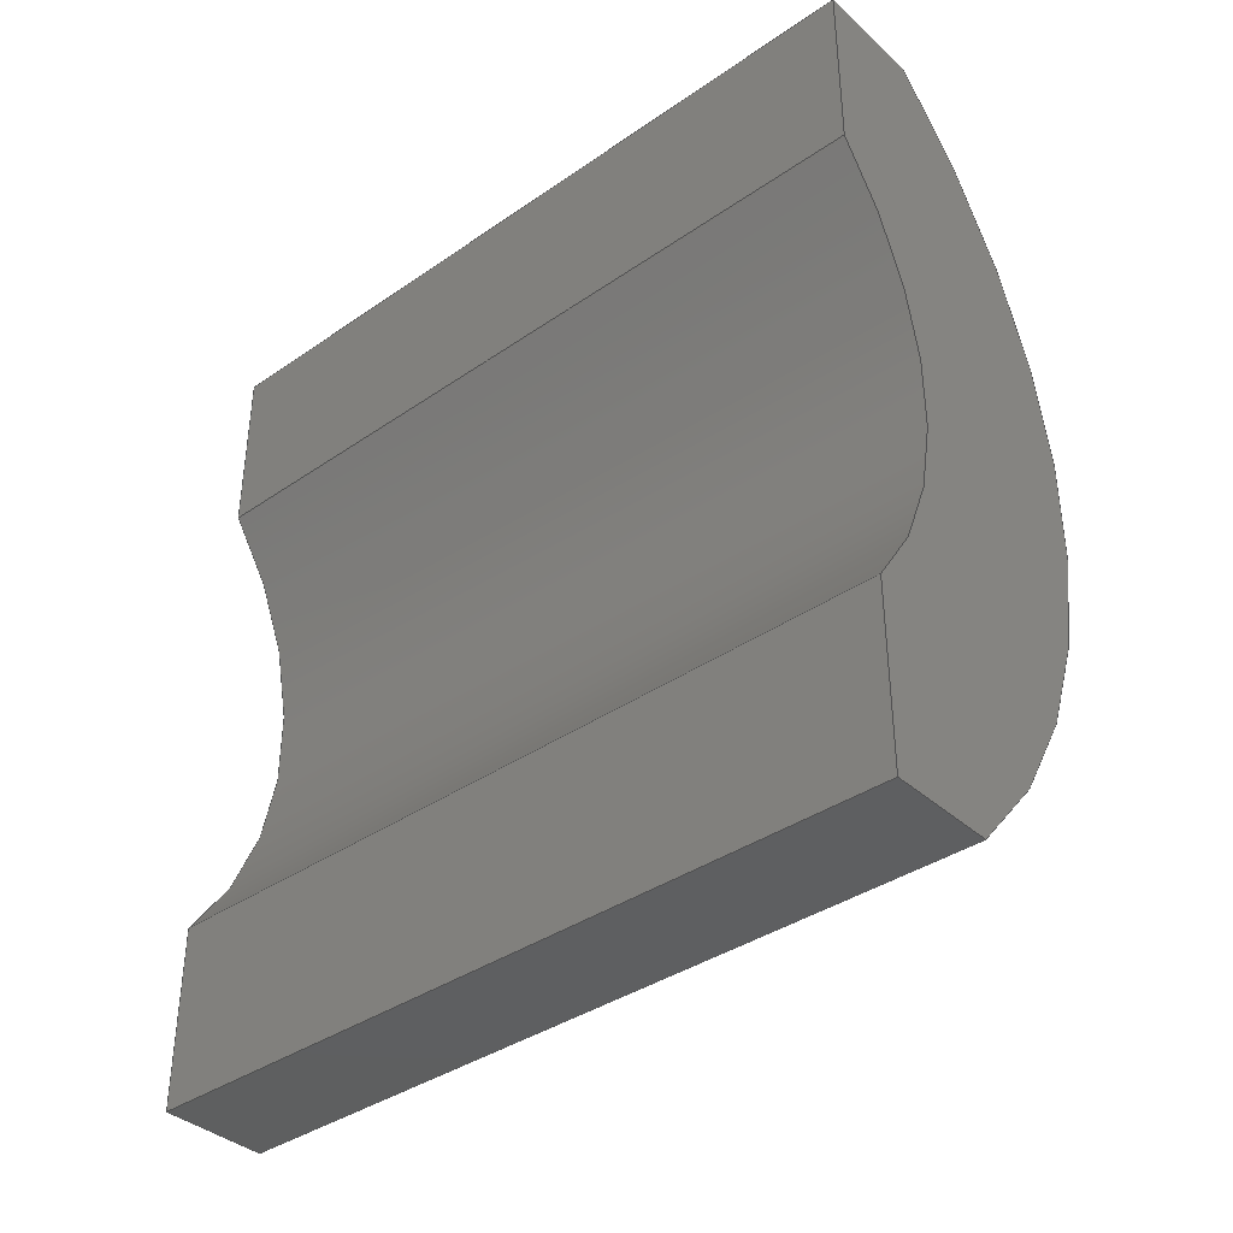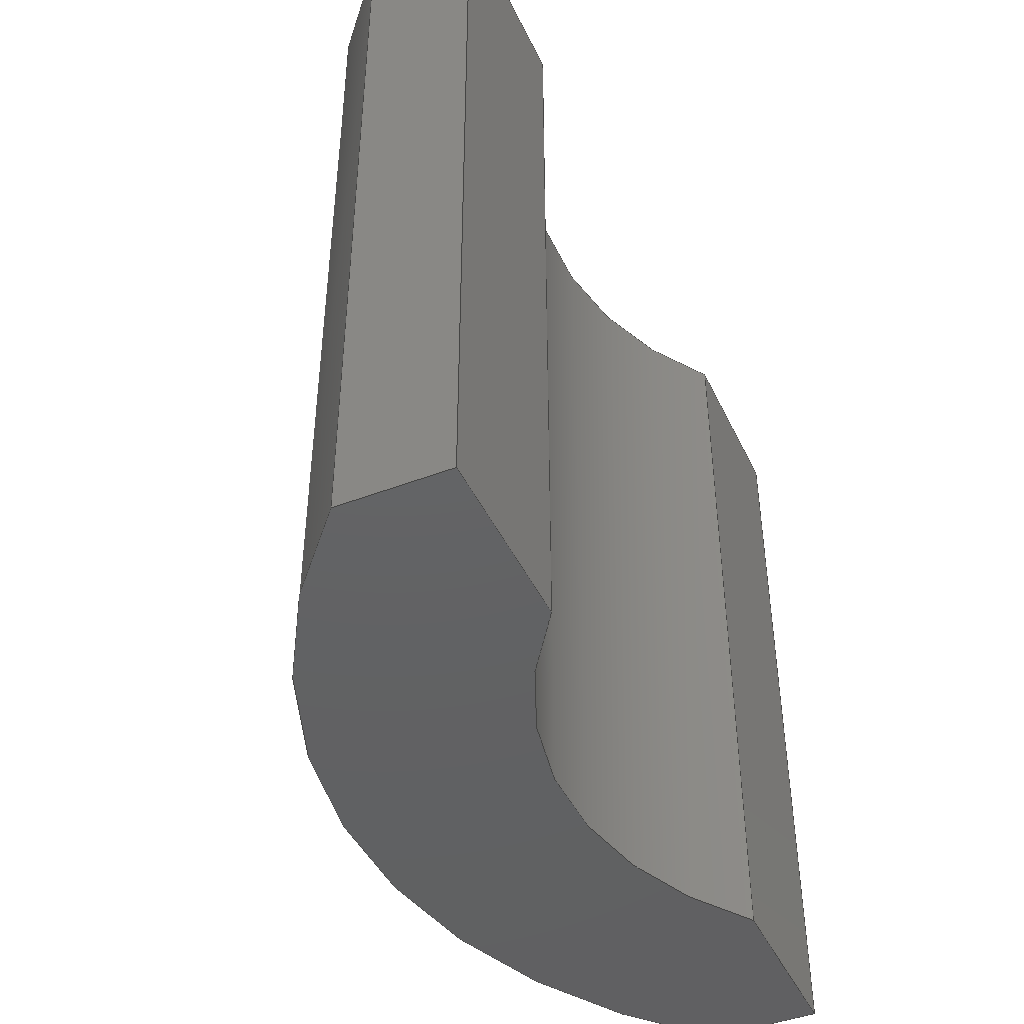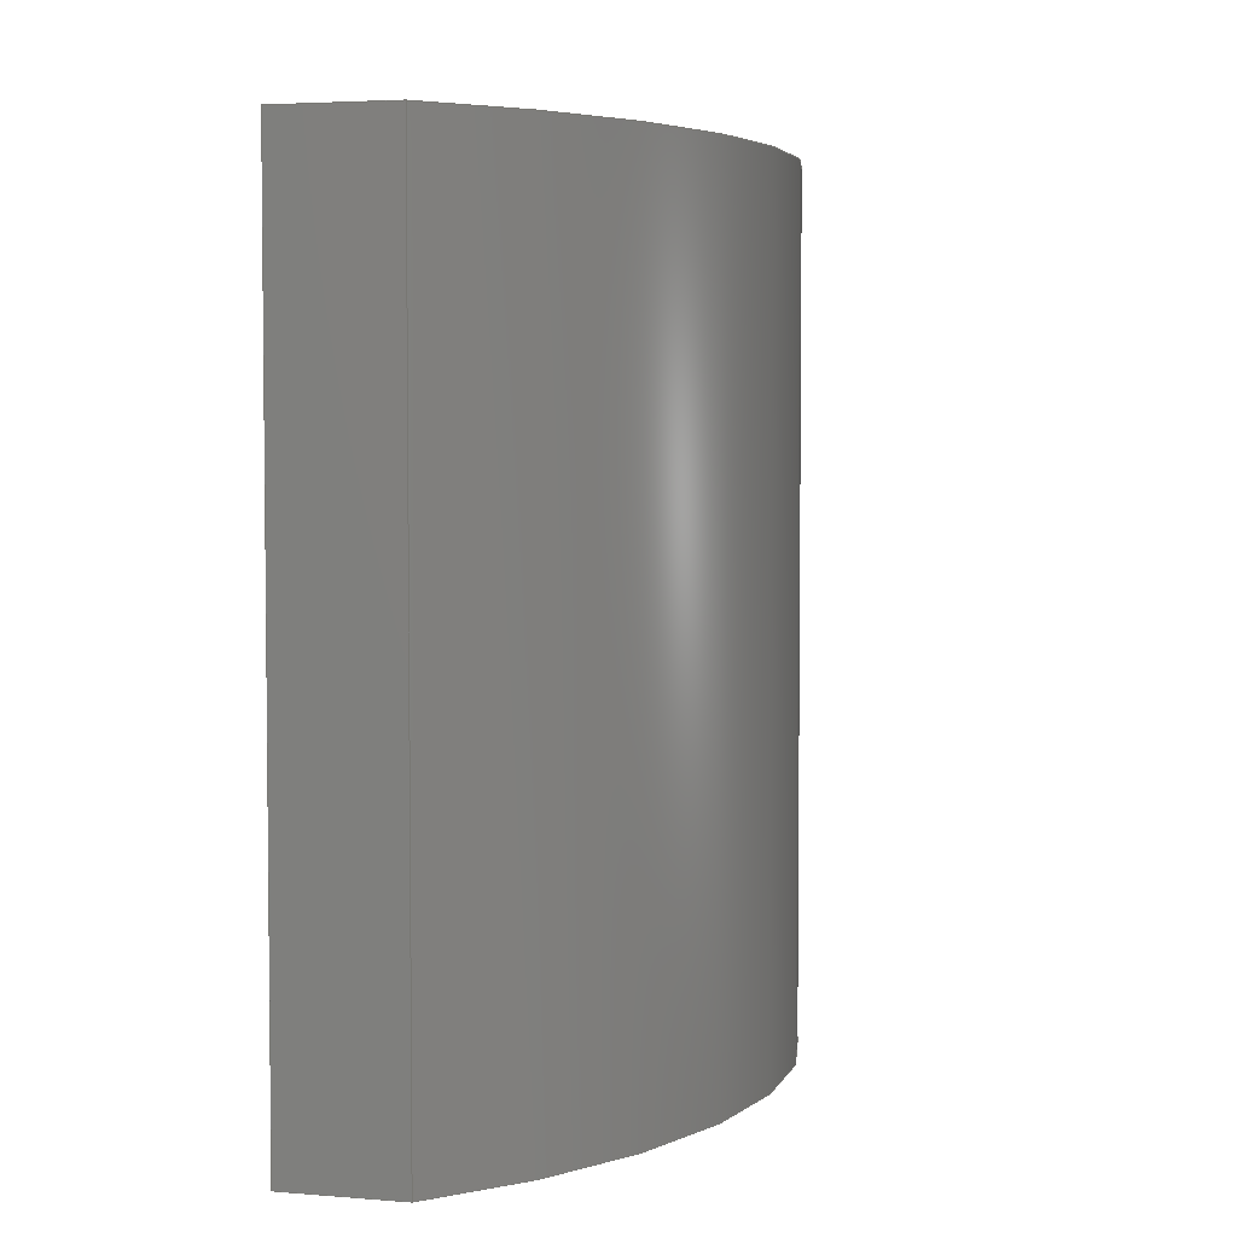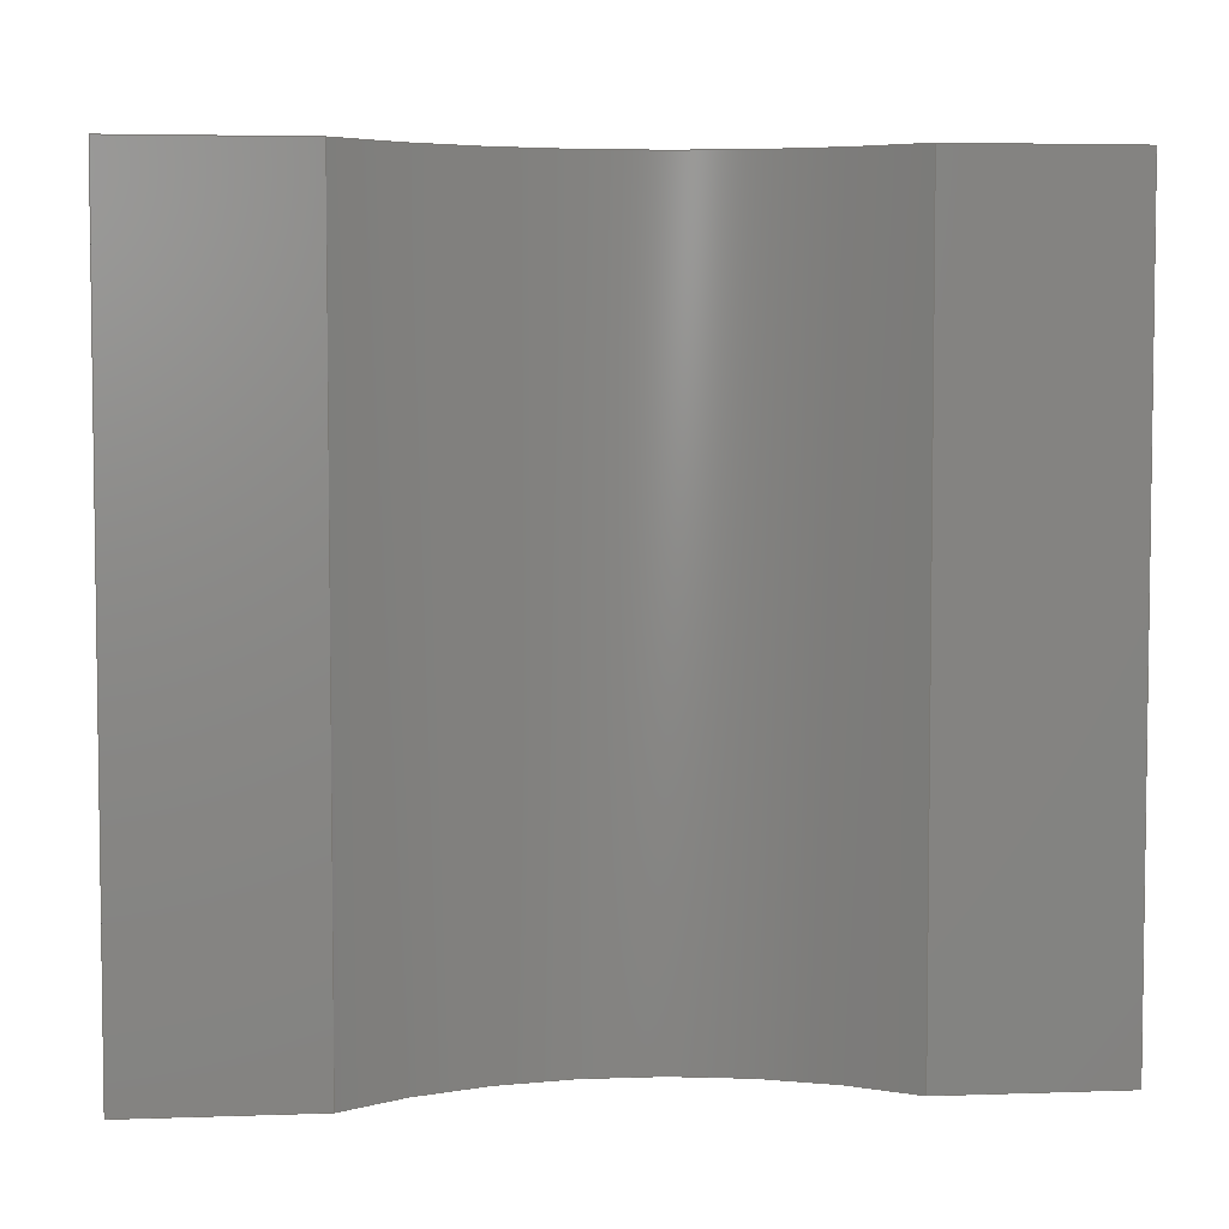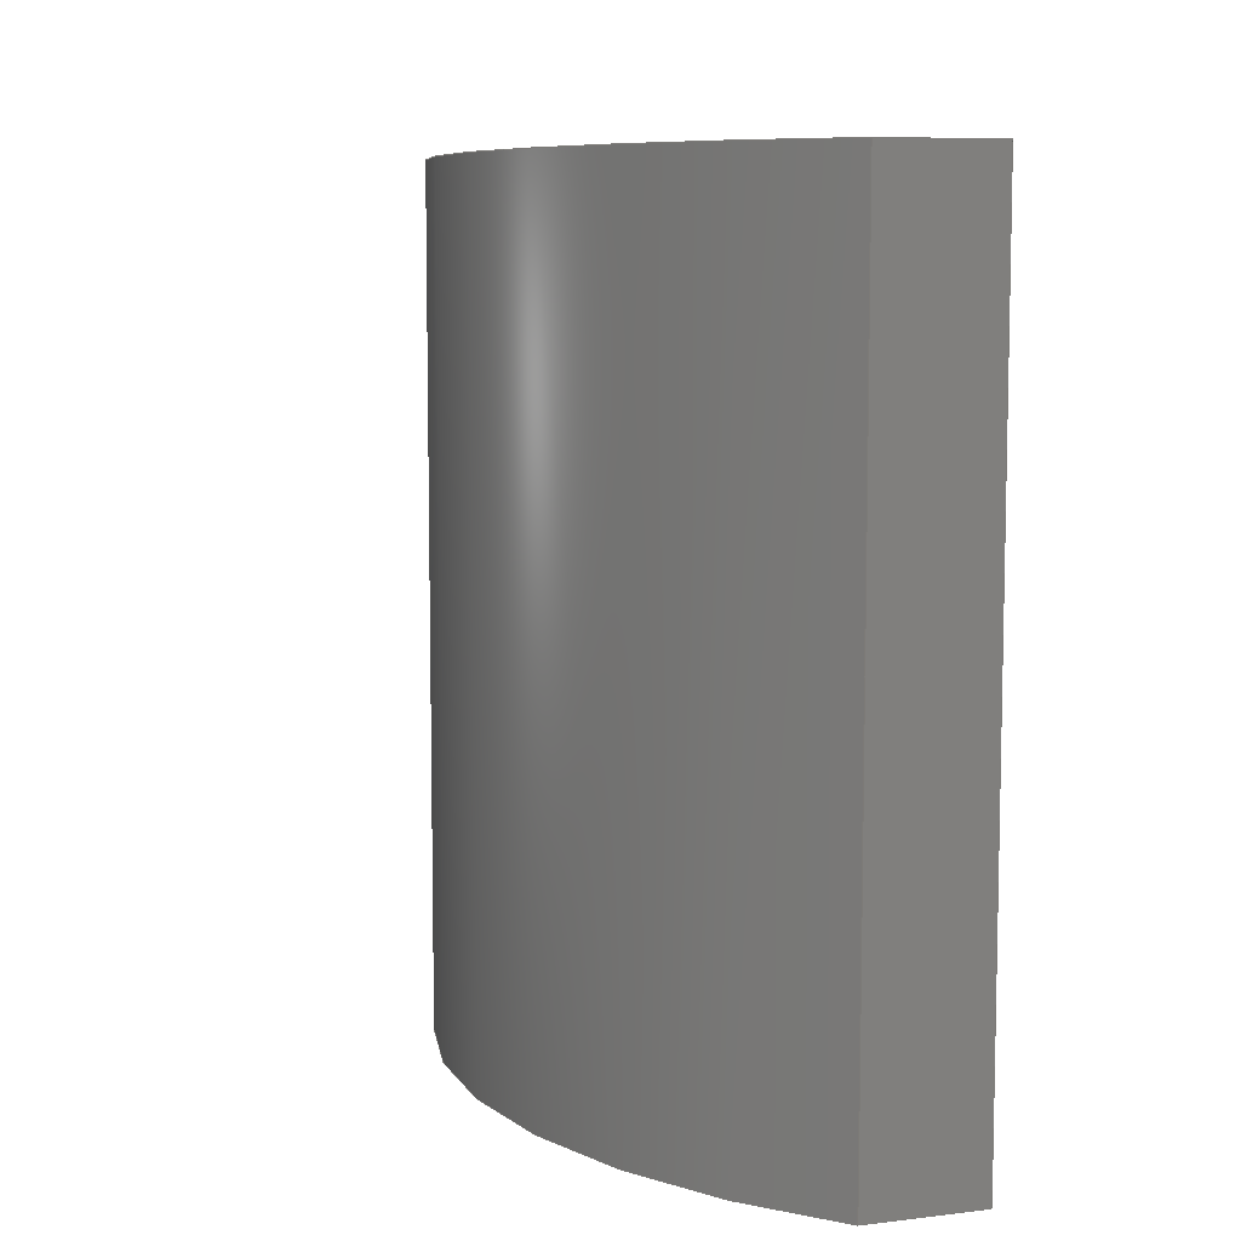
<metadata>
{"format":"step","ext":"step","renderer":"f3d","projection":"perspective","resolution":1024,"background":"white","views":[{"elev":-37.8,"azim":131.3,"up":"+Y"},{"elev":-44.3,"azim":24.2,"up":"+Z"},{"elev":4.1,"azim":-164.8,"up":"+Z"},{"elev":4.7,"azim":83.8,"up":"+Z"},{"elev":7.9,"azim":-18.8,"up":"+Z"}]}
</metadata>
<code>
ISO-10303-21;
DATA;
#1=MECHANICAL_DESIGN_GEOMETRIC_PRESENTATION_REPRESENTATION('',(#4),#244);
#2=SHAPE_REPRESENTATION_RELATIONSHIP('SRR','None',#251,#3);
#3=ADVANCED_BREP_SHAPE_REPRESENTATION('',(#5),#243);
#4=STYLED_ITEM('',(#261),#5);
#5=MANIFOLD_SOLID_BREP('Body3',#136);
#6=CYLINDRICAL_SURFACE('',#154,0.781);
#7=CYLINDRICAL_SURFACE('',#158,1.2);
#8=FACE_OUTER_BOUND('',#16,.T.);
#9=FACE_OUTER_BOUND('',#17,.T.);
#10=FACE_OUTER_BOUND('',#18,.T.);
#11=FACE_OUTER_BOUND('',#19,.T.);
#12=FACE_OUTER_BOUND('',#20,.T.);
#13=FACE_OUTER_BOUND('',#21,.T.);
#14=FACE_OUTER_BOUND('',#22,.T.);
#15=FACE_OUTER_BOUND('',#23,.T.);
#16=EDGE_LOOP('',(#86,#87,#88,#89,#90,#91));
#17=EDGE_LOOP('',(#92,#93,#94,#95));
#18=EDGE_LOOP('',(#96,#97,#98,#99));
#19=EDGE_LOOP('',(#100,#101,#102,#103));
#20=EDGE_LOOP('',(#104,#105,#106,#107));
#21=EDGE_LOOP('',(#108,#109,#110,#111));
#22=EDGE_LOOP('',(#112,#113,#114,#115));
#23=EDGE_LOOP('',(#116,#117,#118,#119,#120,#121));
#24=CIRCLE('',#151,0.781);
#25=CIRCLE('',#152,1.2);
#26=CIRCLE('',#155,0.781);
#27=CIRCLE('',#159,1.2);
#28=LINE('',#206,#42);
#29=LINE('',#208,#43);
#30=LINE('',#212,#44);
#31=LINE('',#214,#45);
#32=LINE('',#218,#46);
#33=LINE('',#220,#47);
#34=LINE('',#221,#48);
#35=LINE('',#225,#49);
#36=LINE('',#228,#50);
#37=LINE('',#229,#51);
#38=LINE('',#232,#52);
#39=LINE('',#233,#53);
#40=LINE('',#237,#54);
#41=LINE('',#239,#55);
#42=VECTOR('',#166,1);
#43=VECTOR('',#167,1);
#44=VECTOR('',#170,1);
#45=VECTOR('',#171,1);
#46=VECTOR('',#176,1);
#47=VECTOR('',#177,1);
#48=VECTOR('',#178,1);
#49=VECTOR('',#183,1);
#50=VECTOR('',#186,1);
#51=VECTOR('',#187,1);
#52=VECTOR('',#190,1);
#53=VECTOR('',#191,1);
#54=VECTOR('',#196,1);
#55=VECTOR('',#199,1);
#56=VERTEX_POINT('',#204);
#57=VERTEX_POINT('',#205);
#58=VERTEX_POINT('',#207);
#59=VERTEX_POINT('',#209);
#60=VERTEX_POINT('',#211);
#61=VERTEX_POINT('',#213);
#62=VERTEX_POINT('',#217);
#63=VERTEX_POINT('',#219);
#64=VERTEX_POINT('',#223);
#65=VERTEX_POINT('',#227);
#66=VERTEX_POINT('',#231);
#67=VERTEX_POINT('',#235);
#68=EDGE_CURVE('',#56,#57,#28,.T.);
#69=EDGE_CURVE('',#57,#58,#29,.T.);
#70=EDGE_CURVE('',#58,#59,#24,.T.);
#71=EDGE_CURVE('',#59,#60,#30,.T.);
#72=EDGE_CURVE('',#60,#61,#31,.T.);
#73=EDGE_CURVE('',#61,#56,#25,.T.);
#74=EDGE_CURVE('',#62,#57,#32,.T.);
#75=EDGE_CURVE('',#63,#62,#33,.T.);
#76=EDGE_CURVE('',#58,#63,#34,.T.);
#77=EDGE_CURVE('',#64,#63,#26,.T.);
#78=EDGE_CURVE('',#59,#64,#35,.T.);
#79=EDGE_CURVE('',#65,#64,#36,.T.);
#80=EDGE_CURVE('',#60,#65,#37,.T.);
#81=EDGE_CURVE('',#66,#65,#38,.T.);
#82=EDGE_CURVE('',#61,#66,#39,.T.);
#83=EDGE_CURVE('',#67,#66,#27,.T.);
#84=EDGE_CURVE('',#56,#67,#40,.T.);
#85=EDGE_CURVE('',#62,#67,#41,.T.);
#86=ORIENTED_EDGE('',*,*,#68,.T.);
#87=ORIENTED_EDGE('',*,*,#69,.T.);
#88=ORIENTED_EDGE('',*,*,#70,.T.);
#89=ORIENTED_EDGE('',*,*,#71,.T.);
#90=ORIENTED_EDGE('',*,*,#72,.T.);
#91=ORIENTED_EDGE('',*,*,#73,.T.);
#92=ORIENTED_EDGE('',*,*,#74,.F.);
#93=ORIENTED_EDGE('',*,*,#75,.F.);
#94=ORIENTED_EDGE('',*,*,#76,.F.);
#95=ORIENTED_EDGE('',*,*,#69,.F.);
#96=ORIENTED_EDGE('',*,*,#76,.T.);
#97=ORIENTED_EDGE('',*,*,#77,.F.);
#98=ORIENTED_EDGE('',*,*,#78,.F.);
#99=ORIENTED_EDGE('',*,*,#70,.F.);
#100=ORIENTED_EDGE('',*,*,#78,.T.);
#101=ORIENTED_EDGE('',*,*,#79,.F.);
#102=ORIENTED_EDGE('',*,*,#80,.F.);
#103=ORIENTED_EDGE('',*,*,#71,.F.);
#104=ORIENTED_EDGE('',*,*,#80,.T.);
#105=ORIENTED_EDGE('',*,*,#81,.F.);
#106=ORIENTED_EDGE('',*,*,#82,.F.);
#107=ORIENTED_EDGE('',*,*,#72,.F.);
#108=ORIENTED_EDGE('',*,*,#82,.T.);
#109=ORIENTED_EDGE('',*,*,#83,.F.);
#110=ORIENTED_EDGE('',*,*,#84,.F.);
#111=ORIENTED_EDGE('',*,*,#73,.F.);
#112=ORIENTED_EDGE('',*,*,#84,.T.);
#113=ORIENTED_EDGE('',*,*,#85,.F.);
#114=ORIENTED_EDGE('',*,*,#74,.T.);
#115=ORIENTED_EDGE('',*,*,#68,.F.);
#116=ORIENTED_EDGE('',*,*,#85,.T.);
#117=ORIENTED_EDGE('',*,*,#83,.T.);
#118=ORIENTED_EDGE('',*,*,#81,.T.);
#119=ORIENTED_EDGE('',*,*,#79,.T.);
#120=ORIENTED_EDGE('',*,*,#77,.T.);
#121=ORIENTED_EDGE('',*,*,#75,.T.);
#122=PLANE('',#150);
#123=PLANE('',#153);
#124=PLANE('',#156);
#125=PLANE('',#157);
#126=PLANE('',#160);
#127=PLANE('',#161);
#128=ADVANCED_FACE('',(#8),#122,.F.);
#129=ADVANCED_FACE('',(#9),#123,.T.);
#130=ADVANCED_FACE('',(#10),#6,.F.);
#131=ADVANCED_FACE('',(#11),#124,.T.);
#132=ADVANCED_FACE('',(#12),#125,.T.);
#133=ADVANCED_FACE('',(#13),#7,.T.);
#134=ADVANCED_FACE('',(#14),#126,.T.);
#135=ADVANCED_FACE('',(#15),#127,.T.);
#136=CLOSED_SHELL('',(#128,#129,#130,#131,#132,#133,#134,#135));
#137=DERIVED_UNIT_ELEMENT(#139,1);
#138=DERIVED_UNIT_ELEMENT(#246,3);
#139=(
MASS_UNIT()
NAMED_UNIT(*)
SI_UNIT(.KILO.,.GRAM.)
);
#140=DERIVED_UNIT((#137,#138));
#141=MEASURE_REPRESENTATION_ITEM('density measure',
POSITIVE_RATIO_MEASURE(7850),#140);
#142=PROPERTY_DEFINITION_REPRESENTATION(#147,#144);
#143=PROPERTY_DEFINITION_REPRESENTATION(#148,#145);
#144=REPRESENTATION('material name',(#146),#243);
#145=REPRESENTATION('density',(#141),#243);
#146=DESCRIPTIVE_REPRESENTATION_ITEM('Steel','Steel');
#147=PROPERTY_DEFINITION('material property','material name',#253);
#148=PROPERTY_DEFINITION('material property','density of part',#253);
#149=AXIS2_PLACEMENT_3D('placement',#202,#162,#163);
#150=AXIS2_PLACEMENT_3D('',#203,#164,#165);
#151=AXIS2_PLACEMENT_3D('',#210,#168,#169);
#152=AXIS2_PLACEMENT_3D('',#215,#172,#173);
#153=AXIS2_PLACEMENT_3D('',#216,#174,#175);
#154=AXIS2_PLACEMENT_3D('',#222,#179,#180);
#155=AXIS2_PLACEMENT_3D('',#224,#181,#182);
#156=AXIS2_PLACEMENT_3D('',#226,#184,#185);
#157=AXIS2_PLACEMENT_3D('',#230,#188,#189);
#158=AXIS2_PLACEMENT_3D('',#234,#192,#193);
#159=AXIS2_PLACEMENT_3D('',#236,#194,#195);
#160=AXIS2_PLACEMENT_3D('',#238,#197,#198);
#161=AXIS2_PLACEMENT_3D('',#240,#200,#201);
#162=DIRECTION('axis',(0,0,1));
#163=DIRECTION('refdir',(1,0,0));
#164=DIRECTION('center_axis',(0,0,1));
#165=DIRECTION('ref_axis',(1,0,0));
#166=DIRECTION('',(1,-5.019e-16,0));
#167=DIRECTION('',(-1.903e-16,-1,0));
#168=DIRECTION('center_axis',(0,0,1));
#169=DIRECTION('ref_axis',(-0.7682,0.6402,0));
#170=DIRECTION('',(-1.903e-16,-1,0));
#171=DIRECTION('',(-1,0,0));
#172=DIRECTION('center_axis',(0,0,-1));
#173=DIRECTION('ref_axis',(-0.6843,0.7292,0));
#174=DIRECTION('center_axis',(1,-1.903e-16,0));
#175=DIRECTION('ref_axis',(1.903e-16,1,0));
#176=DIRECTION('',(0,0,-1));
#177=DIRECTION('',(1.903e-16,1,0));
#178=DIRECTION('',(0,0,1));
#179=DIRECTION('center_axis',(0,0,1));
#180=DIRECTION('ref_axis',(-0.7682,0.6402,0));
#181=DIRECTION('center_axis',(0,0,-1));
#182=DIRECTION('ref_axis',(-0.7682,0.6402,0));
#183=DIRECTION('',(0,0,1));
#184=DIRECTION('center_axis',(1,-1.903e-16,0));
#185=DIRECTION('ref_axis',(1.903e-16,1,0));
#186=DIRECTION('',(1.903e-16,1,0));
#187=DIRECTION('',(0,0,1));
#188=DIRECTION('center_axis',(0,-1,0));
#189=DIRECTION('ref_axis',(1,0,0));
#190=DIRECTION('',(1,0,0));
#191=DIRECTION('',(0,0,1));
#192=DIRECTION('center_axis',(0,0,1));
#193=DIRECTION('ref_axis',(-0.6843,0.7292,0));
#194=DIRECTION('center_axis',(0,0,1));
#195=DIRECTION('ref_axis',(-0.6843,0.7292,0));
#196=DIRECTION('',(0,0,1));
#197=DIRECTION('center_axis',(5.019e-16,1,0));
#198=DIRECTION('ref_axis',(-1,5.019e-16,0));
#199=DIRECTION('',(-1,5.019e-16,0));
#200=DIRECTION('center_axis',(0,0,1));
#201=DIRECTION('ref_axis',(1,0,0));
#202=CARTESIAN_POINT('',(0,0,0));
#203=CARTESIAN_POINT('Origin',(-0.9,0,-0.8));
#204=CARTESIAN_POINT('',(-0.8212,0.875,-0.8));
#205=CARTESIAN_POINT('',(-0.6,0.875,-0.8));
#206=CARTESIAN_POINT('',(-0.6,0.875,-0.8));
#207=CARTESIAN_POINT('',(-0.6,0.5,-0.8));
#208=CARTESIAN_POINT('',(-0.6,0.875,-0.8));
#209=CARTESIAN_POINT('',(-0.6,-0.5,-0.8));
#210=CARTESIAN_POINT('Origin',(-2.22e-16,0,-0.8));
#211=CARTESIAN_POINT('',(-0.6,-0.875,-0.8));
#212=CARTESIAN_POINT('',(-0.6,0.875,-0.8));
#213=CARTESIAN_POINT('',(-0.8212,-0.875,-0.8));
#214=CARTESIAN_POINT('',(-0.6,-0.875,-0.8));
#215=CARTESIAN_POINT('Origin',(4.441e-16,-1.722e-16,
-0.8));
#216=CARTESIAN_POINT('Origin',(-0.6,0.5,0));
#217=CARTESIAN_POINT('',(-0.6,0.875,0.8));
#218=CARTESIAN_POINT('',(-0.6,0.875,0));
#219=CARTESIAN_POINT('',(-0.6,0.5,0.8));
#220=CARTESIAN_POINT('',(-0.6,0.875,0.8));
#221=CARTESIAN_POINT('',(-0.6,0.5,0));
#222=CARTESIAN_POINT('Origin',(-2.22e-16,0,0));
#223=CARTESIAN_POINT('',(-0.6,-0.5,0.8));
#224=CARTESIAN_POINT('Origin',(-2.22e-16,0,0.8));
#225=CARTESIAN_POINT('',(-0.6,-0.5,0));
#226=CARTESIAN_POINT('Origin',(-0.6,-0.875,0));
#227=CARTESIAN_POINT('',(-0.6,-0.875,0.8));
#228=CARTESIAN_POINT('',(-0.6,0.875,0.8));
#229=CARTESIAN_POINT('',(-0.6,-0.875,0));
#230=CARTESIAN_POINT('Origin',(-0.8212,-0.875,0));
#231=CARTESIAN_POINT('',(-0.8212,-0.875,0.8));
#232=CARTESIAN_POINT('',(-0.6,-0.875,0.8));
#233=CARTESIAN_POINT('',(-0.8212,-0.875,0));
#234=CARTESIAN_POINT('Origin',(4.441e-16,-1.722e-16,
0));
#235=CARTESIAN_POINT('',(-0.8212,0.875,0.8));
#236=CARTESIAN_POINT('Origin',(4.441e-16,-1.722e-16,
0.8));
#237=CARTESIAN_POINT('',(-0.8212,0.875,0));
#238=CARTESIAN_POINT('Origin',(-0.6,0.875,0));
#239=CARTESIAN_POINT('',(-0.6,0.875,0.8));
#240=CARTESIAN_POINT('Origin',(-0.9,0,0.8));
#241=UNCERTAINTY_MEASURE_WITH_UNIT(LENGTH_MEASURE(0.001),#245,
'DISTANCE_ACCURACY_VALUE',
'Maximum model space distance between geometric entities at asserted c
onnectivities');
#242=UNCERTAINTY_MEASURE_WITH_UNIT(LENGTH_MEASURE(0.001),#245,
'DISTANCE_ACCURACY_VALUE',
'Maximum model space distance between geometric entities at asserted c
onnectivities');
#243=(
GEOMETRIC_REPRESENTATION_CONTEXT(3)
GLOBAL_UNCERTAINTY_ASSIGNED_CONTEXT((#241))
GLOBAL_UNIT_ASSIGNED_CONTEXT((#245,#247,#248))
REPRESENTATION_CONTEXT('','3D')
);
#244=(
GEOMETRIC_REPRESENTATION_CONTEXT(3)
GLOBAL_UNCERTAINTY_ASSIGNED_CONTEXT((#242))
GLOBAL_UNIT_ASSIGNED_CONTEXT((#245,#247,#248))
REPRESENTATION_CONTEXT('','3D')
);
#245=(
LENGTH_UNIT()
NAMED_UNIT(*)
SI_UNIT(.CENTI.,.METRE.)
);
#246=(
LENGTH_UNIT()
NAMED_UNIT(*)
SI_UNIT($,.METRE.)
);
#247=(
NAMED_UNIT(*)
PLANE_ANGLE_UNIT()
SI_UNIT($,.RADIAN.)
);
#248=(
NAMED_UNIT(*)
SI_UNIT($,.STERADIAN.)
SOLID_ANGLE_UNIT()
);
#249=SHAPE_DEFINITION_REPRESENTATION(#250,#251);
#250=PRODUCT_DEFINITION_SHAPE('',$,#253);
#251=SHAPE_REPRESENTATION('',(#149),#243);
#252=PRODUCT_DEFINITION_CONTEXT('part definition',#257,'design');
#253=PRODUCT_DEFINITION('Crosshead','Crosshead v1',#254,#252);
#254=PRODUCT_DEFINITION_FORMATION('',$,#259);
#255=PRODUCT_RELATED_PRODUCT_CATEGORY('Crosshead v1','Crosshead v1',(#259));
#256=APPLICATION_PROTOCOL_DEFINITION('international standard',
'automotive_design',2009,#257);
#257=APPLICATION_CONTEXT(
'Core Data for Automotive Mechanical Design Process');
#258=PRODUCT_CONTEXT('part definition',#257,'mechanical');
#259=PRODUCT('Crosshead','Crosshead v1',$,(#258));
#260=PRESENTATION_STYLE_ASSIGNMENT((#262));
#261=PRESENTATION_STYLE_ASSIGNMENT((#263));
#262=SURFACE_STYLE_USAGE(.BOTH.,#264);
#263=SURFACE_STYLE_USAGE(.BOTH.,#265);
#264=SURFACE_SIDE_STYLE('',(#266));
#265=SURFACE_SIDE_STYLE('',(#267));
#266=SURFACE_STYLE_FILL_AREA(#268);
#267=SURFACE_STYLE_FILL_AREA(#269);
#268=FILL_AREA_STYLE('Steel - Satin',(#270));
#269=FILL_AREA_STYLE('Paint - Metallic (Yellow)',(#271));
#270=FILL_AREA_STYLE_COLOUR('Steel - Satin',#272);
#271=FILL_AREA_STYLE_COLOUR('Paint - Metallic (Yellow)',#273);
#272=COLOUR_RGB('Steel - Satin',0.6275,0.6275,0.6275);
#273=COLOUR_RGB('Paint - Metallic (Yellow)',0.9098,0.6784,
0.1373);
ENDSEC;
END-ISO-10303-21;

</code>
